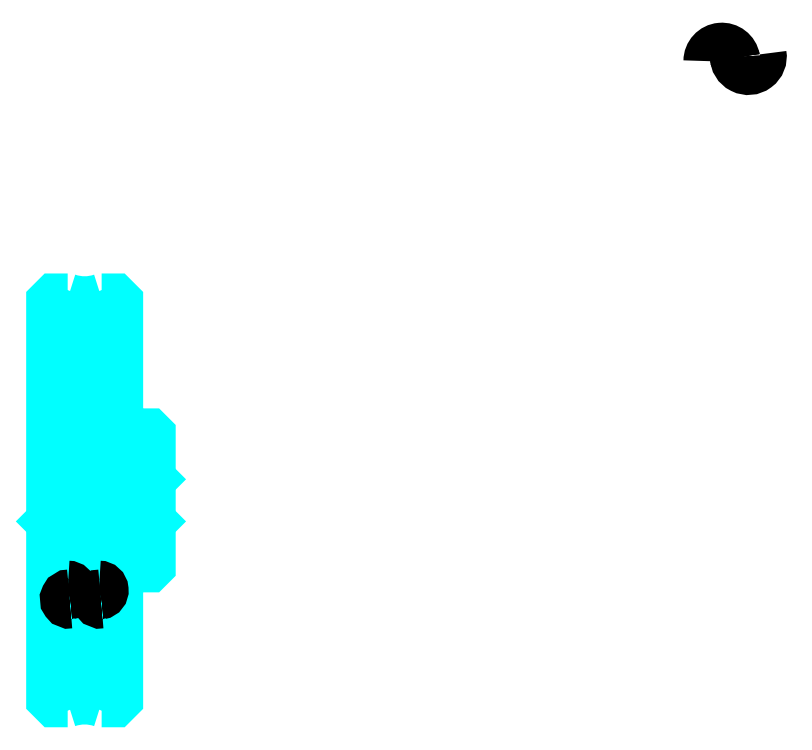
<metadata>
{"format":"dxf","ext":"dxf","renderer":"ezdxf+matplotlib","layout":"modelspace","background":"white","min_lineweight":24,"dpi":150}
</metadata>
<code>
0
SECTION
2
ENTITIES
0
ARC
8
0
10
560.4
20
436.9
30
0
40
7.013
50
10
51
180
0
ARC
8
0
10
574.2
20
439.4
30
0
40
7.013
50
180
51
10
0
ARC
8
0
10
227.4
20
338.4
30
0
40
46.42
50
277.4
51
292.1
0
ARC
8
0
10
227.4
20
338.4
30
0
40
46.42
50
247.9
51
262.6
0
ARC
8
0
10
227.4
20
76.4
30
0
40
46.42
50
67.85
51
82.57
0
ARC
8
0
10
227.4
20
76.4
30
0
40
46.42
50
97.43
51
112.1
0
ARC
8
0
10
227.4
20
338.4
30
0
40
36
50
240.3
51
299.7
0
ARC
8
0
10
227.4
20
76.4
30
0
40
36
50
60.91
51
119.1
0
ARC
8
0
10
227.4
20
338.4
30
0
40
27
50
250.8
51
289.2
0
ARC
8
0
10
227.4
20
76.4
30
0
40
27
50
70.81
51
109.2
0
ARC
8
0
10
219.4
20
244.4
30
0
40
2
50
270
51
0
0
ARC
8
0
10
235.4
20
244.4
30
0
40
2
50
180
51
270
0
ARC
8
0
10
235.4
20
170.4
30
0
40
2
50
90
51
180
0
ARC
8
0
10
219.4
20
170.4
30
0
40
2
50
0
51
90
0
LINE
8
0
10
221.4
20
132.4
30
0
11
233.4
21
132.4
31
0
0
LINE
8
0
10
221.4
20
157.4
30
0
11
233.4
21
157.4
31
0
0
LINE
8
0
10
261.9
20
218.4
30
0
11
260.9
21
217.4
31
0
0
LINE
8
0
10
261.9
20
196.4
30
0
11
260.9
21
197.4
31
0
0
LINE
8
0
10
209.9
20
196.4
30
0
11
210.9
21
197.4
31
0
0
LINE
8
0
10
233.4
20
244.4
30
0
11
233.4
21
292.4
31
0
0
LINE
8
0
10
244.9
20
242.4
30
0
11
235.4
21
242.4
31
0
0
LINE
8
0
10
221.4
20
244.4
30
0
11
221.4
21
292.4
31
0
0
LINE
8
0
10
233.4
20
170.4
30
0
11
233.4
21
122.4
31
0
0
LINE
8
0
10
244.9
20
172.4
30
0
11
235.4
21
172.4
31
0
0
LINE
8
0
10
221.4
20
170.4
30
0
11
221.4
21
122.4
31
0
0
POLYLINE
8
0
66
1
10
0
20
0
30
0
70
2
0
VERTEX
8
0
10
209.9
20
242.4
30
0
70
0
0
VERTEX
8
0
10
219.4
20
242.4
30
0
70
0
0
SEQEND
8
0
0
POLYLINE
8
0
66
1
10
0
20
0
30
0
70
2
0
VERTEX
8
0
10
209.9
20
172.4
30
0
70
0
0
VERTEX
8
0
10
219.4
20
172.4
30
0
70
0
0
SEQEND
8
0
0
POLYLINE
8
0
66
1
10
0
20
0
30
0
70
2
0
VERTEX
8
0
10
218.6
20
312.9
30
0
70
0
0
VERTEX
8
0
10
211.9
20
312.9
30
0
70
0
0
VERTEX
8
0
10
209.9
20
310.9
30
0
70
0
0
VERTEX
8
0
10
209.9
20
196.4
30
0
70
0
0
SEQEND
8
0
0
POLYLINE
8
0
66
1
10
0
20
0
30
0
70
2
0
VERTEX
8
0
10
209.9
20
196.4
30
0
70
0
0
VERTEX
8
0
10
209.9
20
103.9
30
0
70
0
0
VERTEX
8
0
10
211.9
20
101.9
30
0
70
0
0
VERTEX
8
0
10
218.6
20
101.9
30
0
70
0
0
SEQEND
8
0
0
POLYLINE
8
0
66
1
10
0
20
0
30
0
70
2
0
VERTEX
8
0
10
209.9
20
218.4
30
0
70
0
0
VERTEX
8
0
10
210.9
20
217.4
30
0
70
0
0
VERTEX
8
0
10
210.9
20
197.4
30
0
70
0
0
VERTEX
8
0
10
260.9
20
197.4
30
0
70
0
0
VERTEX
8
0
10
260.9
20
217.4
30
0
70
0
0
VERTEX
8
0
10
210.9
20
217.4
30
0
70
0
0
SEQEND
8
0
0
POLYLINE
8
0
66
1
10
0
20
0
30
0
70
2
0
VERTEX
8
0
10
236.3
20
101.9
30
0
70
0
0
VERTEX
8
0
10
242.9
20
101.9
30
0
70
0
0
VERTEX
8
0
10
244.9
20
103.9
30
0
70
0
0
VERTEX
8
0
10
244.9
20
172.4
30
0
70
0
0
VERTEX
8
0
10
260.9
20
172.4
30
0
70
0
0
VERTEX
8
0
10
261.9
20
173.4
30
0
70
0
0
VERTEX
8
0
10
261.9
20
241.4
30
0
70
0
0
VERTEX
8
0
10
260.9
20
242.4
30
0
70
0
0
VERTEX
8
0
10
244.9
20
242.4
30
0
70
0
0
VERTEX
8
0
10
244.9
20
310.9
30
0
70
0
0
VERTEX
8
0
10
242.9
20
312.9
30
0
70
0
0
VERTEX
8
0
10
236.3
20
312.9
30
0
70
0
0
SEQEND
8
0
0
ARC
8
0
10
235
20
160.5
30
0
40
2.338
50
280
51
90
0
ARC
8
0
10
235.8
20
155.9
30
0
40
2.338
50
90
51
280
0
ARC
8
0
10
218.7
20
160.5
30
0
40
2.338
50
280
51
90
0
ARC
8
0
10
219.5
20
155.9
30
0
40
2.338
50
90
51
280
0
ENDSEC
0
EOF

</code>
